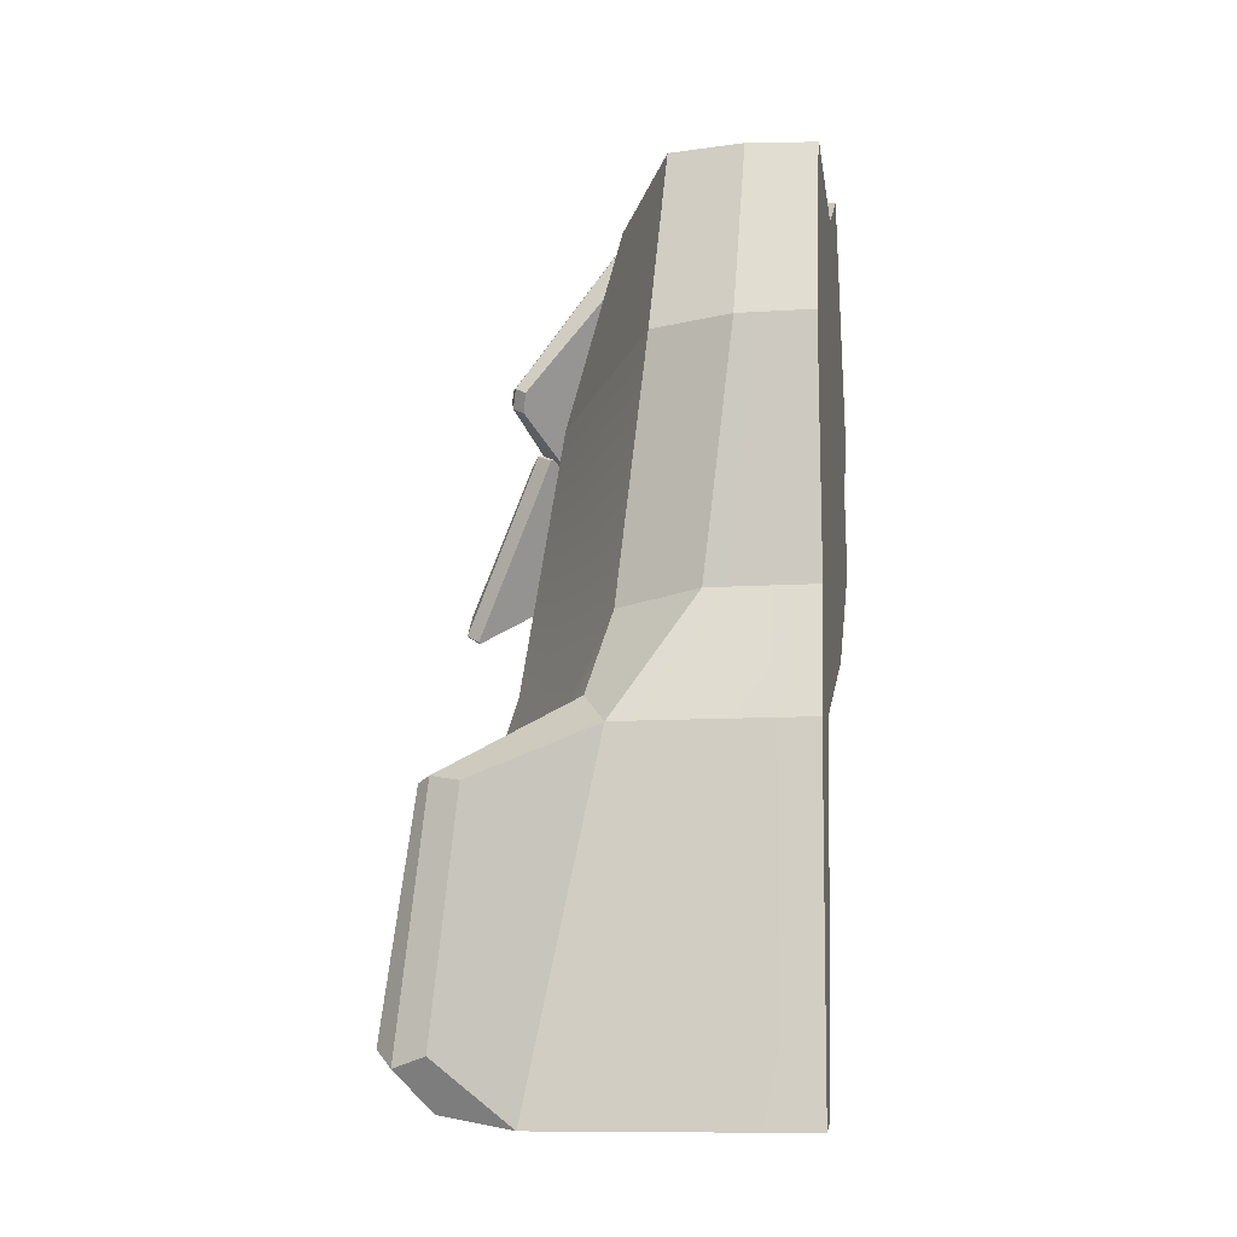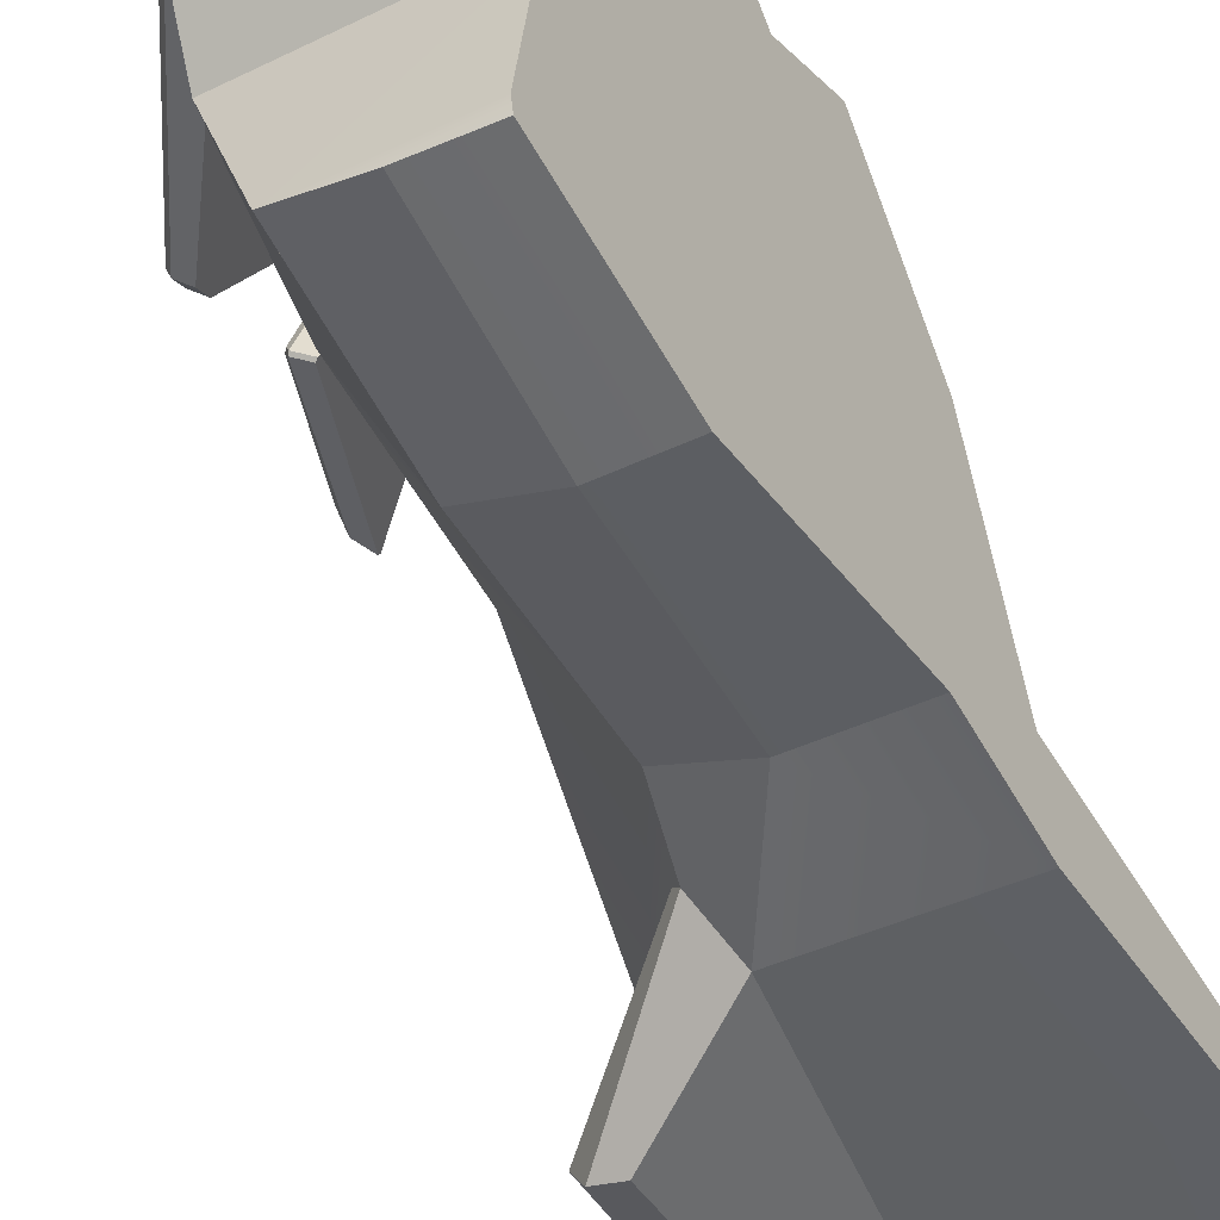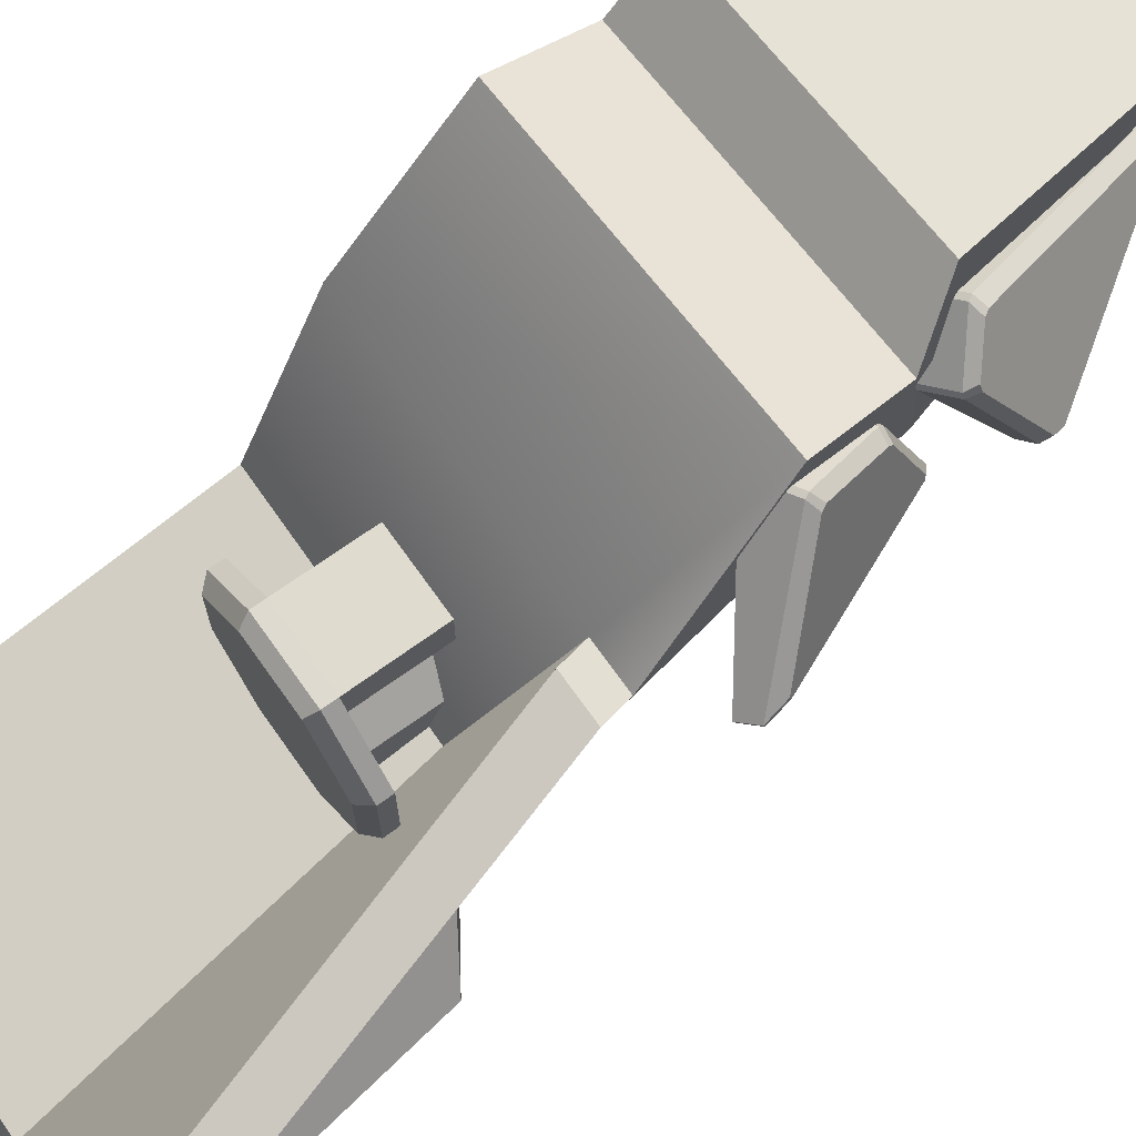
<metadata>
{"format":"obj","ext":"obj","renderer":"f3d","projection":"perspective","resolution":1024,"background":"white","views":[{"elev":-10.7,"azim":9.1,"up":"+Z"},{"elev":-40.1,"azim":31.0,"up":"+Y"},{"elev":71.0,"azim":-125.4,"up":"+Y"}]}
</metadata>
<code>
v 1 -0.7457 1.072
v 1 -0.8169 2.468
v 0.5764 -0.8169 2.468
v 0.3988 -0.7457 1.072
v 0.6122 -0.5152 3.498
v 0.5764 -0.8169 2.468
v 1 -0.8169 2.468
v 1 -0.5173 3.478
v 0.3988 -0.7457 1.072
v 0.5764 -0.8169 2.468
v 0.1201 -0.6718 2.452
v -0.07735 -0.5514 1.015
v 0.1931 -0.4485 3.494
v 0.1201 -0.6718 2.452
v 0.5764 -0.8169 2.468
v 0.6122 -0.5152 3.498
v -0.9203 -1.22 0.06078
v -1.135 -1.095 -1.191
v -1.046 -1.156 -1.283
v -0.8423 -1.316 0.08628
v -0.1696 0.3246 3.35
v -0.5148 0.4378 2.236
v 0.1201 -0.6718 2.452
v 0.1931 -0.4485 3.494
v -0.06013 -0.9442 0.3811
v -0.4682 -1.016 -1.571
v 1 -1.073 -1.571
v 1 -0.9442 0.3811
v -0.5148 0.4378 2.236
v -0.1696 0.3246 3.35
v -0.1004 0.8669 3.734
v -0.589 1.185 2.11
v -0.4201 1.45 2.372
v -0.7718 0.574 0.8983
v -0.5148 0.4378 2.236
v -0.589 1.185 2.11
v -0.6518 1.338 1.625
v 1 -0.9442 0.3811
v 1 -0.7457 1.072
v 0.3988 -0.7457 1.072
v 1 -0.9442 0.3811
v 0.3988 -0.7457 1.072
v -0.06013 -0.9442 0.3811
v -0.06013 -0.9442 0.3811
v 0.3988 -0.7457 1.072
v -0.07735 -0.5514 1.015
v -0.2115 -0.6733 0.5551
v -0.2115 -0.6733 0.5551
v -0.2932 -0.5896 0.4679
v -0.9203 -1.22 0.06078
v -0.8423 -1.316 0.08628
v -0.06013 -0.9442 0.3811
v -0.6909 -1.328 0.06046
v -0.8627 -1.214 -1.224
v -0.4682 -1.016 -1.571
v -1.046 -1.156 -1.283
v -1.135 -1.095 -1.191
v -0.9693 -0.6959 -1.451
v -0.8664 -0.9997 -1.498
v -0.9693 -0.6959 -1.451
v -1.135 -1.095 -1.191
v -0.9203 -1.22 0.06078
v -0.2932 -0.5896 0.4679
v -0.06013 -0.9442 0.3811
v -0.2115 -0.6733 0.5551
v -0.8423 -1.316 0.08628
v -0.6909 -1.328 0.06046
v -1.046 -1.156 -1.283
v -0.8627 -1.214 -1.224
v -0.6909 -1.328 0.06046
v -0.8423 -1.316 0.08628
v -0.4682 -1.016 -1.571
v -0.8627 -1.214 -1.224
v -1.046 -1.156 -1.283
v -0.8664 -0.9997 -1.498
v 0.503 0.2084 0.1352
v 0 -1.602e-06 0.1352
v 0.503 -0.2084 0.1352
v 0.2084 0.503 0.1352
v 0.2084 -0.503 0.1352
v -0.2084 -0.503 0.1352
v -0.503 -0.2084 0.1352
v -0.503 0.2084 0.1352
v -0.2084 0.503 0.1352
v 0.06722 0.1732 0.5893
v 0.06722 0.173 0.1352
v 0.2106 0.2833 0.1352
v 0.2106 0.2835 0.5893
v -0.503 -0.2084 0.06083
v -0.503 0.2084 0.06083
v -0.4469 0.1851 5.493e-06
v -0.4469 -0.1851 4.12e-06
v 0.4468 -0.1851 -5.646e-06
v 0 0 0
v 0.4468 0.1851 -4.272e-06
v 0.1851 -0.4468 5.188e-06
v -0.1851 -0.4469 5.188e-06
v -0.4469 -0.1851 4.12e-06
v -0.4469 0.1851 5.493e-06
v -0.1851 0.4468 -4.578e-06
v 0.1851 0.4468 -4.578e-06
v -0.2084 -0.503 0.06083
v -0.503 -0.2084 0.06083
v -0.4469 -0.1851 4.12e-06
v -0.1851 -0.4469 5.188e-06
v -0.503 0.2084 0.06083
v -0.2084 0.503 0.06083
v -0.1851 0.4468 -4.578e-06
v -0.4469 0.1851 5.493e-06
v -0.05979 0.173 0.1352
v -0.05979 0.1732 0.5893
v -0.2032 0.2835 0.5893
v -0.2032 0.2833 0.1352
v -0.2032 0.2833 0.1352
v -0.2032 0.2835 0.5893
v -0.2032 0.4955 0.5893
v -0.2084 0.503 0.1352
v 0.2084 0.503 0.1352
v 0.2106 0.4955 0.5893
v 0.2106 0.2835 0.5893
v 0.2106 0.2833 0.1352
v -0.2084 -0.503 0.1352
v -0.2032 -0.4992 0.5893
v -0.2032 -0.2905 0.5893
v -0.2032 -0.2907 0.1352
v -0.2032 -0.2907 0.1352
v -0.2032 -0.2905 0.5893
v -0.05979 -0.1683 0.5893
v -0.05979 -0.1685 0.1352
v 0.06722 0.173 0.1352
v 0.06722 0.1732 0.5893
v 0.06722 -0.1683 0.5893
v 0.06722 -0.1685 0.1352
v 0.06722 -0.1685 0.1352
v 0.06722 -0.1683 0.5893
v 0.2106 -0.2905 0.5893
v 0.2106 -0.2907 0.1352
v 0.2106 -0.2907 0.1352
v 0.2106 -0.2905 0.5893
v 0.2106 -0.4992 0.5893
v 0.2084 -0.503 0.1352
v -0.503 -0.2084 0.06083
v -0.503 -0.2084 0.1352
v -0.503 0.2084 0.1352
v -0.503 0.2084 0.06083
v -0.05979 -0.1685 0.1352
v -0.05979 -0.1683 0.5893
v -0.05979 0.1732 0.5893
v -0.05979 0.173 0.1352
v -0.2084 0.503 0.1352
v -0.2032 0.4955 0.5893
v 0.2106 0.4955 0.5893
v 0.2084 0.503 0.1352
v 0.2084 -0.503 0.1352
v 0.2106 -0.4992 0.5893
v -0.2032 -0.4992 0.5893
v -0.2084 -0.503 0.1352
v 0.503 0.2084 0.06083
v 0.503 0.2084 0.1352
v 0.503 -0.2084 0.1352
v 0.503 -0.2084 0.06083
v 0.503 -0.2084 0.06083
v 0.503 -0.2084 0.1352
v 0.2084 -0.503 0.1352
v 0.2084 -0.503 0.06083
v 0.2084 -0.503 0.06083
v 0.2084 -0.503 0.1352
v -0.2084 -0.503 0.1352
v -0.2084 -0.503 0.06083
v -0.2084 -0.503 0.06083
v -0.2084 -0.503 0.1352
v -0.503 -0.2084 0.1352
v -0.503 -0.2084 0.06083
v -0.503 0.2084 0.06083
v -0.503 0.2084 0.1352
v -0.2084 0.503 0.1352
v -0.2084 0.503 0.06083
v -0.2084 0.503 0.06083
v -0.2084 0.503 0.1352
v 0.2084 0.503 0.1352
v 0.2084 0.503 0.06083
v 0.2084 0.503 0.06083
v 0.2084 0.503 0.1352
v 0.503 0.2084 0.1352
v 0.503 0.2084 0.06083
v 0.503 0.2084 0.06083
v 0.503 -0.2084 0.06083
v 0.4468 -0.1851 -5.646e-06
v 0.4468 0.1851 -4.272e-06
v 0.4468 0.1851 -4.272e-06
v 0.1851 0.4468 -4.578e-06
v 0.2084 0.503 0.06083
v 0.503 0.2084 0.06083
v 0.503 -0.2084 0.06083
v 0.2084 -0.503 0.06083
v 0.1851 -0.4468 5.188e-06
v 0.4468 -0.1851 -5.646e-06
v 0.2084 -0.503 0.06083
v -0.2084 -0.503 0.06083
v -0.1851 -0.4469 5.188e-06
v 0.1851 -0.4468 5.188e-06
v -0.2084 0.503 0.06083
v 0.2084 0.503 0.06083
v 0.1851 0.4468 -4.578e-06
v -0.1851 0.4468 -4.578e-06
v 0.2106 0.4955 0.5893
v -0.2032 0.4955 0.5893
v -0.2032 0.2835 0.5893
v -0.05979 0.1732 0.5893
v 0.06722 0.1732 0.5893
v -0.05979 -0.1683 0.5893
v 0.2106 0.2835 0.5893
v 0.06722 -0.1683 0.5893
v 0.2106 -0.4992 0.5893
v -0.2032 -0.4992 0.5893
v -0.2032 -0.2905 0.5893
v 0.2106 -0.2905 0.5893
v -0.1004 0.8669 3.734
v 1 0.8669 3.662
v 1 1.45 2.3
v -0.4201 1.45 2.372
v -0.6518 1.338 1.625
v 1 1.338 1.552
v 1 0.5737 0.8983
v -0.5278 0.5737 0.8983
v -0.7718 0.574 0.8983
v -0.1696 0.3246 3.35
v 1 0.3246 3.35
v 1 0.8669 3.662
v -0.1004 0.8669 3.734
v -0.4201 1.45 2.372
v 1 1.45 2.3
v 1 1.185 2.037
v -0.589 1.185 2.11
v -0.589 1.185 2.11
v 1 1.185 2.037
v 1 1.338 1.552
v -0.6518 1.338 1.625
v 0.1931 -0.4485 3.494
v 1 -0.4485 3.494
v 1 0.3246 3.35
v -0.1696 0.3246 3.35
v 1 -0.5173 3.478
v 1 -0.4485 3.494
v 1 -0.5173 3.478
v 0.1931 -0.4485 3.494
v 0.6122 -0.5152 3.498
v 1 -1.073 -1.571
v 1 -0.8676 -1.523
v 1 -0.4759 0.4582
v 1 -0.9442 0.3811
v 1 -0.5173 3.478
v 1 -0.8169 2.468
v 1 -0.7457 1.072
v 1 -0.4759 0.4582
v 1 -0.9442 0.3811
v 1 -0.4485 3.494
v 1 0.5737 0.8983
v 1 0.3246 3.35
v 1 0.8669 3.662
v 1 1.185 2.037
v 1 1.45 2.3
v 1 1.338 1.552
v -0.7718 0.574 0.8983
v -0.5278 0.5737 0.8983
v -0.5566 0.5889 0.7489
v -0.8011 0.5889 0.7489
v -0.5241 -0.7753 -1.523
v -0.4682 -1.016 -1.571
v -0.8664 -0.9997 -1.498
v -0.9693 -0.6959 -1.451
v -0.5241 -0.7753 -1.523
v -0.9693 -0.6959 -1.451
v -1.305 0.07373 -1.168
v -1.076 0.0662 -1.198
v -0.4682 -1.016 -1.571
v -0.5241 -0.7753 -1.523
v 1 -0.8676 -1.523
v 1 -1.073 -1.571
v 1 -0.4759 0.4582
v 1 -0.8676 -1.523
v -0.5241 -0.7753 -1.523
v -0.2918 -0.455 0.4481
v -0.2918 -0.455 0.4481
v -0.5278 0.5737 0.8983
v 1 0.5737 0.8983
v 1 -0.4759 0.4582
v -0.2918 -0.455 0.4481
v -0.5241 -0.7753 -1.523
v -1.076 0.0662 -1.198
v -0.5278 0.5737 0.8983
v -0.731 0.4119 0.08969
v -0.731 0.4119 0.08969
v -0.5566 0.5889 0.7489
v -0.5278 0.5737 0.8983
v -0.731 0.4119 0.08969
v -1.076 0.0662 -1.198
v -1.305 0.07373 -1.168
v -0.8011 0.5889 0.7489
v -0.5566 0.5889 0.7489
v -1.305 0.07373 -1.168
v -0.9693 -0.6959 -1.451
v -0.2932 -0.5896 0.4679
v -0.07735 -0.5514 1.015
v -0.5644 0.2158 0.8345
v -0.8011 0.5889 0.7489
v -0.2115 -0.6733 0.5551
v -0.5148 0.4378 2.236
v 0.1201 -0.6718 2.452
v -0.7718 0.574 0.8983
v -0.6028 0.5505 2.103
v -0.6158 0.5386 2.095
v -1.058 0.6895 1.087
v -1.053 0.7016 1.08
v -0.4168 0.9845 1.868
v -0.517 1.154 1.473
v -0.4146 1.005 1.845
v -0.5015 1.157 1.497
v -1.058 0.6895 1.087
v -0.4168 0.9845 1.868
v -0.6028 0.5505 2.103
v -1.053 0.7016 1.08
v -0.517 1.154 1.473
v -0.03652 0.7297 3.469
v -0.7771 0.5915 2.517
v -0.7994 0.6474 2.412
v -0.5875 1.066 2.124
v -0.3667 1.258 2.295
v -0.03034 0.7385 3.467
v -0.5875 1.066 2.124
v -0.03034 0.7385 3.467
v -0.03652 0.7297 3.469
v -0.5696 1.089 2.123
v -0.3667 1.258 2.295
v -0.3823 1.255 2.271
v -1.125 0.8119 1.253
v -0.7464 0.6509 2.084
v -0.7363 0.6659 2.096
v -0.692 1.056 1.956
v -1.122 0.8274 1.247
v -0.7807 1.208 1.596
v -0.692 1.056 1.956
v -0.694 1.082 1.932
v -0.7807 1.208 1.596
v -0.7657 1.213 1.625
v -0.882 0.7223 2.501
v -0.8687 0.6902 2.56
v -0.2755 0.8498 3.433
v -0.7407 1.167 2.257
v -0.2696 0.8605 3.432
v -0.5675 1.321 2.394
v -0.5675 1.321 2.394
v -0.7227 1.195 2.258
v -0.7407 1.167 2.257
v -0.5852 1.317 2.366
v -0.6266 1.103 1.94
v -0.694 1.082 1.932
v -0.692 1.056 1.956
v -0.6249 1.08 1.962
v -0.6249 1.08 1.962
v -0.4168 0.9845 1.868
v -0.4146 1.005 1.845
v -0.6266 1.103 1.94
v -0.6891 0.5904 2.142
v -0.7363 0.6659 2.096
v -0.7464 0.6509 2.084
v -0.6981 0.5768 2.132
v -0.6981 0.5768 2.132
v -0.6158 0.5386 2.095
v -0.6028 0.5505 2.103
v -0.6891 0.5904 2.142
v -1.141 0.7663 1.14
v -1.125 0.8119 1.253
v -1.122 0.8274 1.247
v -1.138 0.7801 1.135
v -1.138 0.7801 1.135
v -1.053 0.7016 1.08
v -1.058 0.6895 1.087
v -1.141 0.7663 1.14
v -0.7271 1.25 1.568
v -0.7807 1.208 1.596
v -0.7657 1.213 1.625
v -0.7138 1.254 1.593
v -0.7138 1.254 1.593
v -0.5015 1.157 1.497
v -0.517 1.154 1.473
v -0.7271 1.25 1.568
v -0.168 0.8248 3.545
v -0.2696 0.8605 3.432
v -0.2755 0.8498 3.433
v -0.1733 0.8154 3.546
v -0.1733 0.8154 3.546
v -0.03652 0.7297 3.469
v -0.03034 0.7385 3.467
v -0.168 0.8248 3.545
v -0.7231 1.15 2.2
v -0.7407 1.167 2.257
v -0.7227 1.195 2.258
v -0.7073 1.175 2.201
v -0.7073 1.175 2.201
v -0.5696 1.089 2.123
v -0.5875 1.066 2.124
v -0.7231 1.15 2.2
v -0.52 1.341 2.348
v -0.5852 1.317 2.366
v -0.5675 1.321 2.394
v -0.5044 1.344 2.372
v -0.5044 1.344 2.372
v -0.3667 1.258 2.295
v -0.3823 1.255 2.271
v -0.52 1.341 2.348
v -0.869 0.6912 2.452
v -0.8456 0.6345 2.556
v -0.8687 0.6902 2.56
v -0.869 0.6912 2.452
v -0.8687 0.6902 2.56
v -0.882 0.7223 2.501
v -0.869 0.6912 2.452
v -0.7994 0.6474 2.412
v -0.7771 0.5915 2.517
v -0.8456 0.6345 2.556
v -0.6249 1.08 1.962
v -0.6891 0.5904 2.142
v -0.6028 0.5505 2.103
v -0.4168 0.9845 1.868
v -0.6981 0.5768 2.132
v -1.141 0.7663 1.14
v -1.058 0.6895 1.087
v -0.6158 0.5386 2.095
v -1.138 0.7801 1.135
v -0.7271 1.25 1.568
v -0.517 1.154 1.473
v -1.053 0.7016 1.08
v -0.7138 1.254 1.593
v -0.6266 1.103 1.94
v -0.4146 1.005 1.845
v -0.5015 1.157 1.497
v -0.1733 0.8154 3.546
v -0.8456 0.6345 2.556
v -0.7771 0.5915 2.517
v -0.03652 0.7297 3.469
v -0.869 0.6912 2.452
v -0.7231 1.15 2.2
v -0.5875 1.066 2.124
v -0.7994 0.6474 2.412
v -0.7073 1.175 2.201
v -0.52 1.341 2.348
v -0.3823 1.255 2.271
v -0.5696 1.089 2.123
v -0.5044 1.344 2.372
v -0.168 0.8248 3.545
v -0.03034 0.7385 3.467
v -0.3667 1.258 2.295
v -0.6249 1.08 1.962
v -0.692 1.056 1.956
v -0.7363 0.6659 2.096
v -0.6891 0.5904 2.142
v -0.6981 0.5768 2.132
v -0.7464 0.6509 2.084
v -1.125 0.8119 1.253
v -1.141 0.7663 1.14
v -1.138 0.7801 1.135
v -1.122 0.8274 1.247
v -0.7807 1.208 1.596
v -0.7271 1.25 1.568
v -0.7138 1.254 1.593
v -0.7657 1.213 1.625
v -0.694 1.082 1.932
v -0.6266 1.103 1.94
v -0.1733 0.8154 3.546
v -0.2755 0.8498 3.433
v -0.8687 0.6902 2.56
v -0.8456 0.6345 2.556
v -0.869 0.6912 2.452
v -0.882 0.7223 2.501
v -0.7407 1.167 2.257
v -0.7231 1.15 2.2
v -0.7073 1.175 2.201
v -0.7227 1.195 2.258
v -0.5852 1.317 2.366
v -0.52 1.341 2.348
v -0.5044 1.344 2.372
v -0.5675 1.321 2.394
v -0.2696 0.8605 3.432
v -0.168 0.8248 3.545
g Eagle_Neck_L
f 1 2 3
f 1 3 4
f 5 6 7
f 5 7 8
f 9 10 11
f 9 11 12
f 13 14 15
f 13 15 16
f 17 18 19
f 17 19 20
f 21 22 23
f 21 23 24
f 25 26 27
f 25 27 28
f 29 30 31
f 31 32 29
f 31 33 32
f 34 35 36
f 34 36 37
f 38 39 40
f 41 42 43
f 44 45 46
f 44 46 47
f 48 49 50
f 48 50 51
f 52 53 54
f 52 54 55
f 56 57 58
f 56 58 59
f 60 61 62
f 60 62 63
f 64 65 66
f 64 66 67
f 68 69 70
f 68 70 71
f 72 73 74
f 72 74 75
f 76 77 78
f 79 77 76
f 78 77 80
f 80 77 81
f 81 77 82
f 82 77 83
f 83 77 84
f 84 77 79
f 85 86 87
f 85 87 88
f 89 90 91
f 89 91 92
f 93 94 95
f 96 94 93
f 97 94 96
f 98 94 97
f 99 94 98
f 100 94 99
f 101 94 100
f 95 94 101
f 102 103 104
f 102 104 105
f 106 107 108
f 106 108 109
f 110 111 112
f 110 112 113
f 114 115 116
f 114 116 117
f 118 119 120
f 118 120 121
f 122 123 124
f 122 124 125
f 126 127 128
f 126 128 129
f 130 131 132
f 130 132 133
f 134 135 136
f 134 136 137
f 138 139 140
f 138 140 141
f 142 143 144
f 142 144 145
f 146 147 148
f 146 148 149
f 150 151 152
f 150 152 153
f 154 155 156
f 154 156 157
f 158 159 160
f 158 160 161
f 162 163 164
f 162 164 165
f 166 167 168
f 166 168 169
f 170 171 172
f 170 172 173
f 174 175 176
f 174 176 177
f 178 179 180
f 178 180 181
f 182 183 184
f 182 184 185
f 186 187 188
f 186 188 189
f 190 191 192
f 190 192 193
f 194 195 196
f 194 196 197
f 198 199 200
f 198 200 201
f 202 203 204
f 202 204 205
f 206 207 208
f 208 209 206
f 209 210 206
f 209 211 210
f 210 212 206
f 213 210 211
f 214 213 211
f 215 214 211
f 211 216 215
f 214 217 213
f 218 219 220
f 218 220 221
f 222 223 224
f 222 224 225
f 222 225 226
f 227 228 229
f 227 229 230
f 231 232 233
f 231 233 234
f 235 236 237
f 235 237 238
f 239 240 241
f 239 241 242
f 243 244 239
f 245 246 247
f 248 249 250
f 248 250 251
f 252 253 254
f 255 252 254
f 254 256 255
f 255 257 252
f 255 258 257
f 258 259 257
f 258 260 259
f 258 261 260
f 262 260 261
f 258 263 261
f 264 265 266
f 264 266 267
f 268 269 270
f 268 270 271
f 272 273 274
f 272 274 275
f 276 277 278
f 276 278 279
f 280 281 282
f 280 282 283
f 284 285 286
f 284 286 287
f 288 289 290
f 290 291 288
f 290 292 291
f 293 294 295
f 296 297 298
f 298 299 296
f 299 300 296
f 301 302 303
f 303 304 301
f 304 305 301
f 305 306 301
f 304 303 307
f 308 305 304
f 308 306 305
f 304 309 308
f 308 310 306
f 311 312 313
f 313 314 315
f 316 317 315
f 316 318 317
f 319 320 321
f 322 323 320
f 324 325 326
f 326 327 324
f 327 328 329
f 330 331 332
f 330 333 334
f 333 335 334
f 336 337 338
f 338 339 336
f 339 340 336
f 339 341 340
f 342 343 344
f 343 345 344
f 346 347 348
f 348 349 346
f 348 350 349
f 350 351 349
f 352 353 354
f 352 355 353
f 356 357 358
f 356 358 359
f 360 361 362
f 360 362 363
f 364 365 366
f 364 366 367
f 368 369 370
f 368 370 371
f 372 373 374
f 372 374 375
f 376 377 378
f 376 378 379
f 380 381 382
f 380 382 383
f 384 385 386
f 384 386 387
f 388 389 390
f 388 390 391
f 392 393 394
f 392 394 395
f 396 397 398
f 396 398 399
f 400 401 402
f 400 402 403
f 404 405 406
f 404 406 407
f 408 409 410
f 408 410 411
f 412 413 414
f 415 416 417
f 418 419 420
f 418 420 421
f 422 423 424
f 422 424 425
f 426 427 428
f 426 428 429
f 430 431 432
f 430 432 433
f 434 435 436
f 434 436 437
f 438 439 440
f 438 440 441
f 442 443 444
f 442 444 445
f 446 447 448
f 446 448 449
f 450 451 452
f 450 452 453
f 454 455 456
f 454 456 457
f 458 459 460
f 458 460 461
f 462 463 464
f 462 464 465
f 466 467 468
f 466 468 469
f 470 471 472
f 470 472 473
f 474 475 476
f 474 476 477
f 478 479 480
f 478 480 481
f 482 483 484
f 482 484 485

</code>
